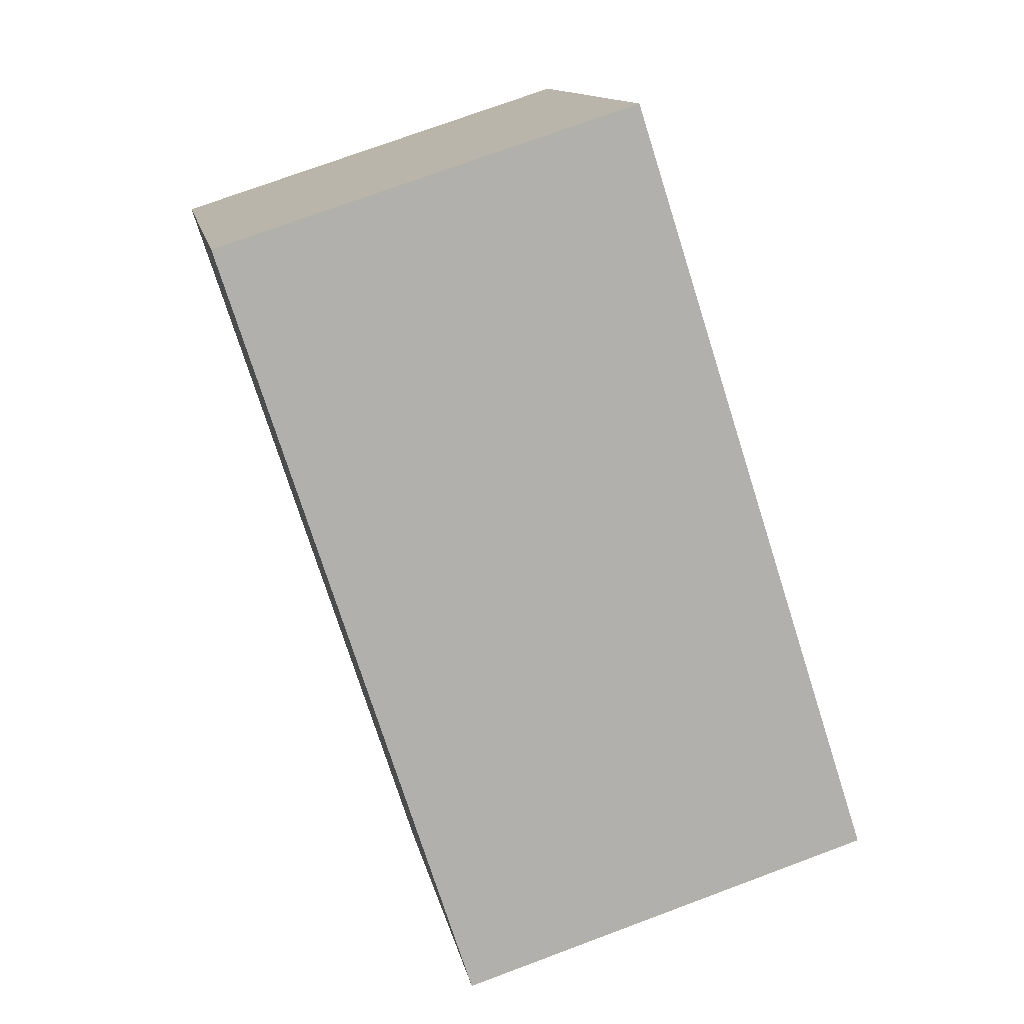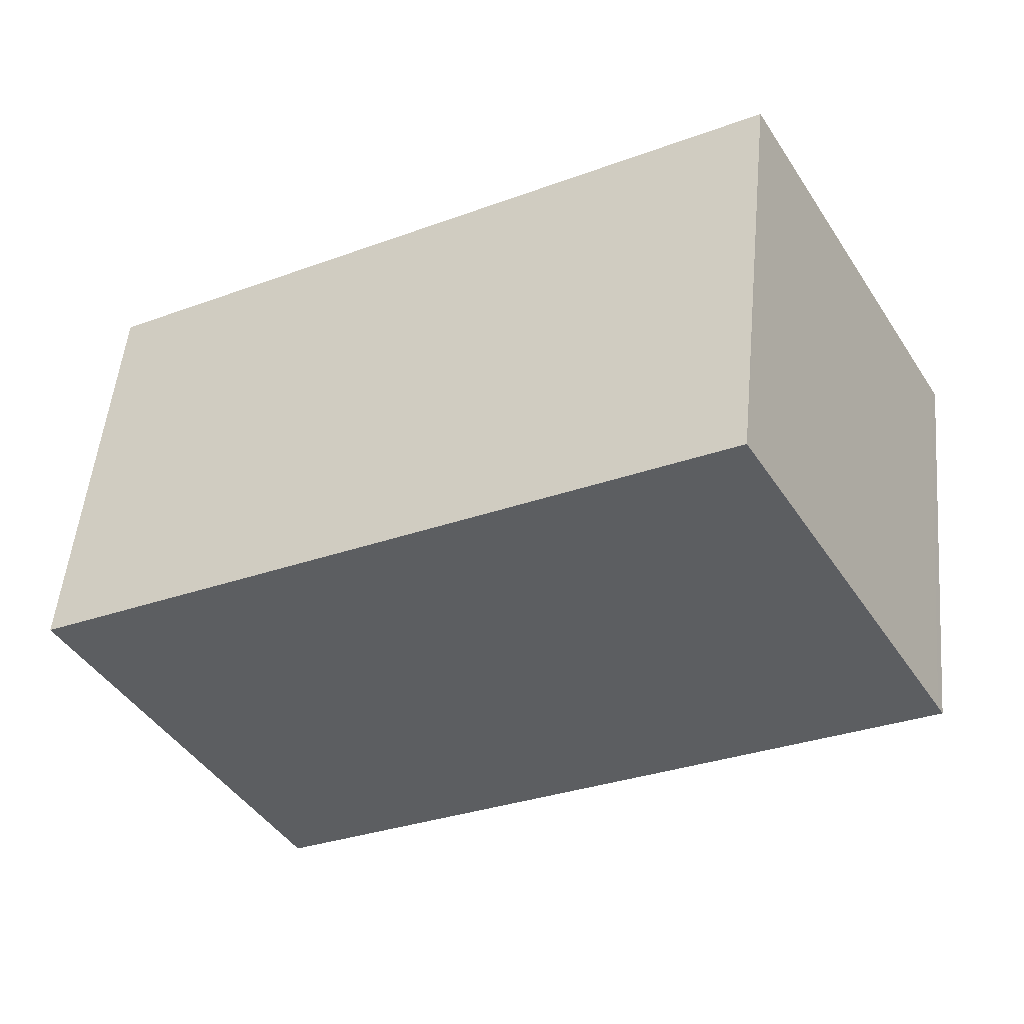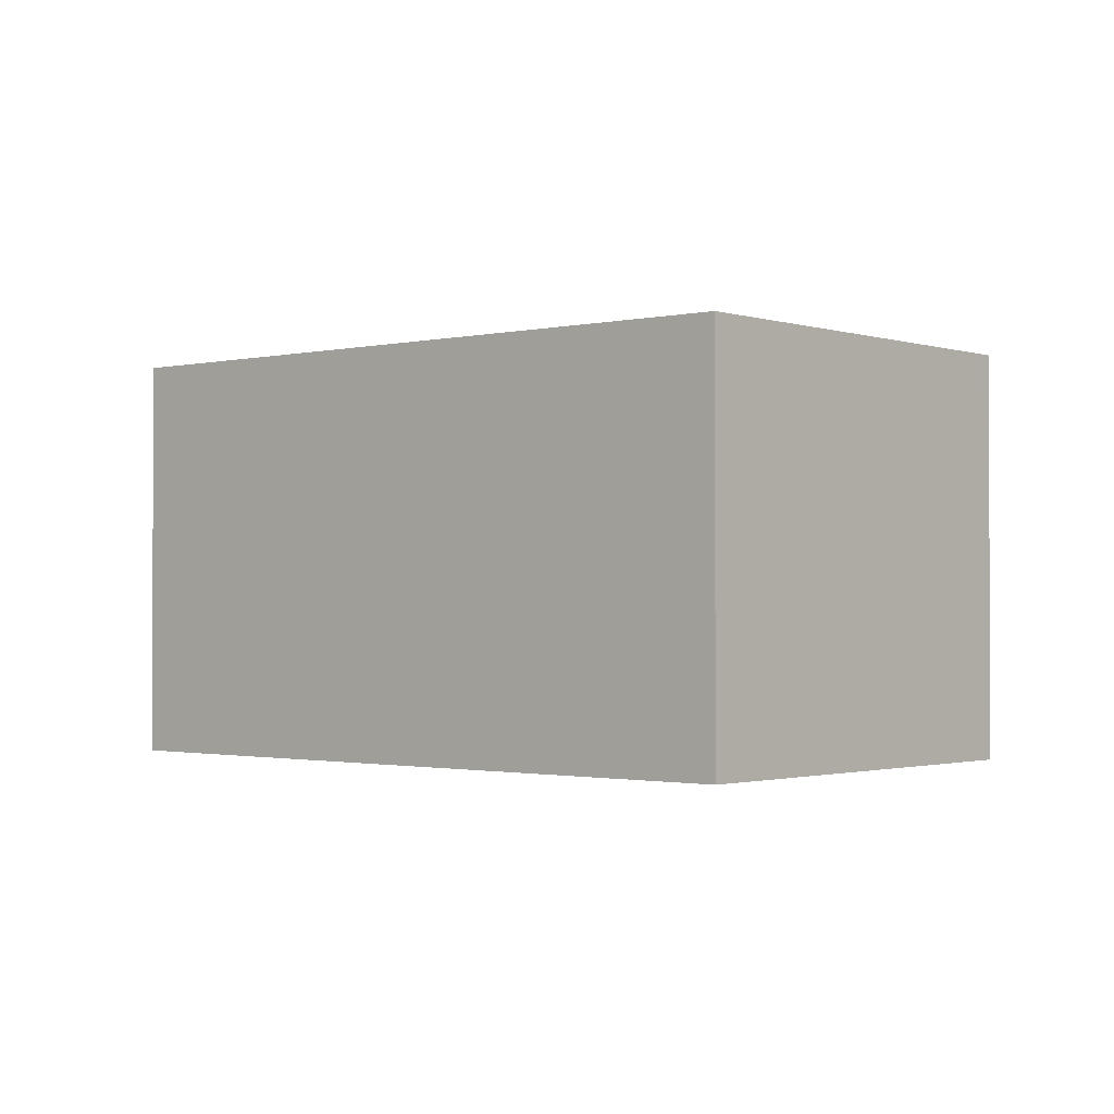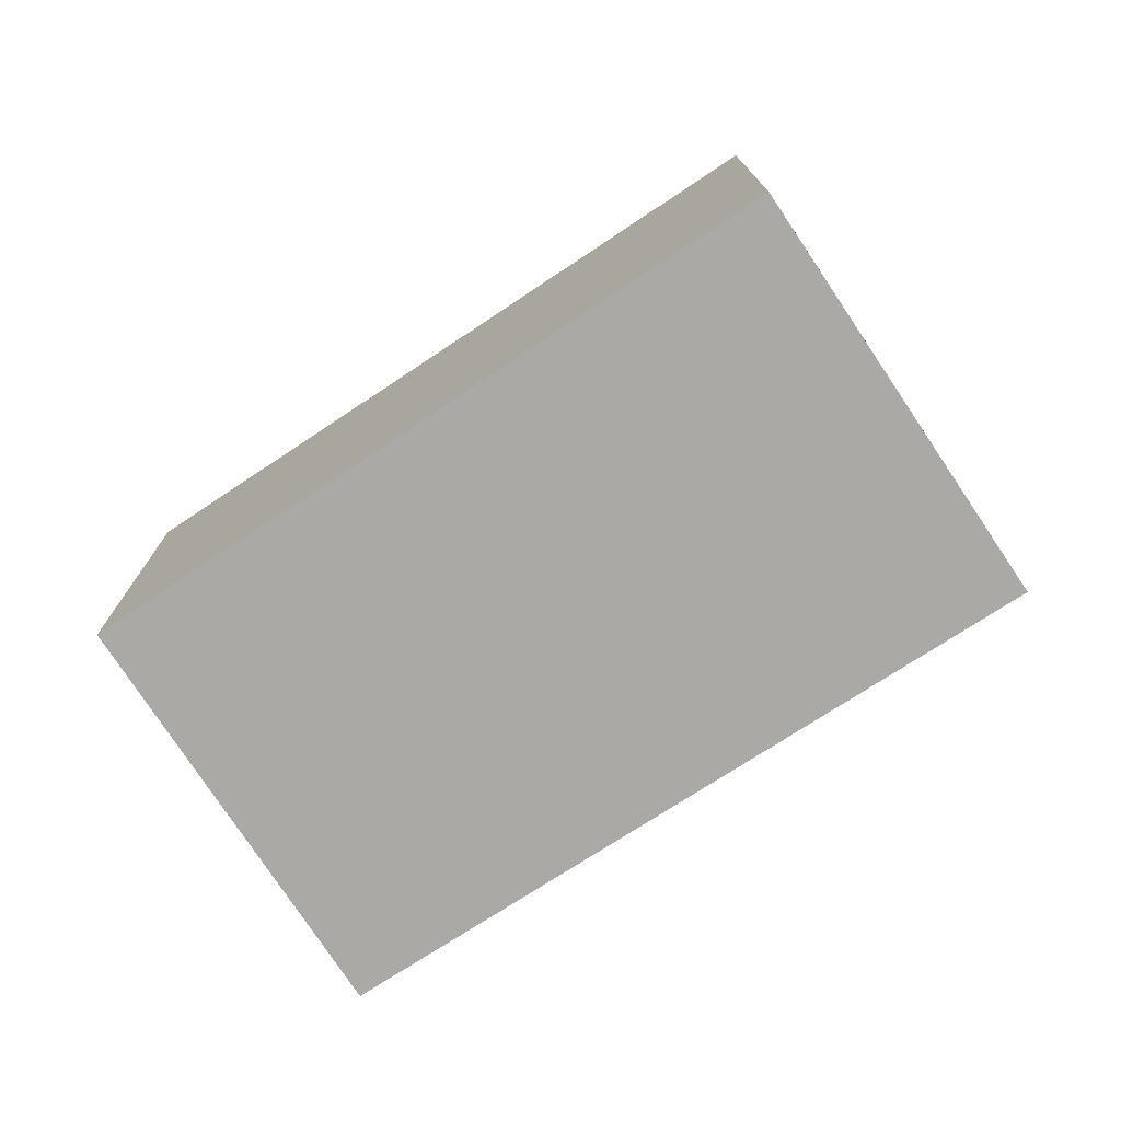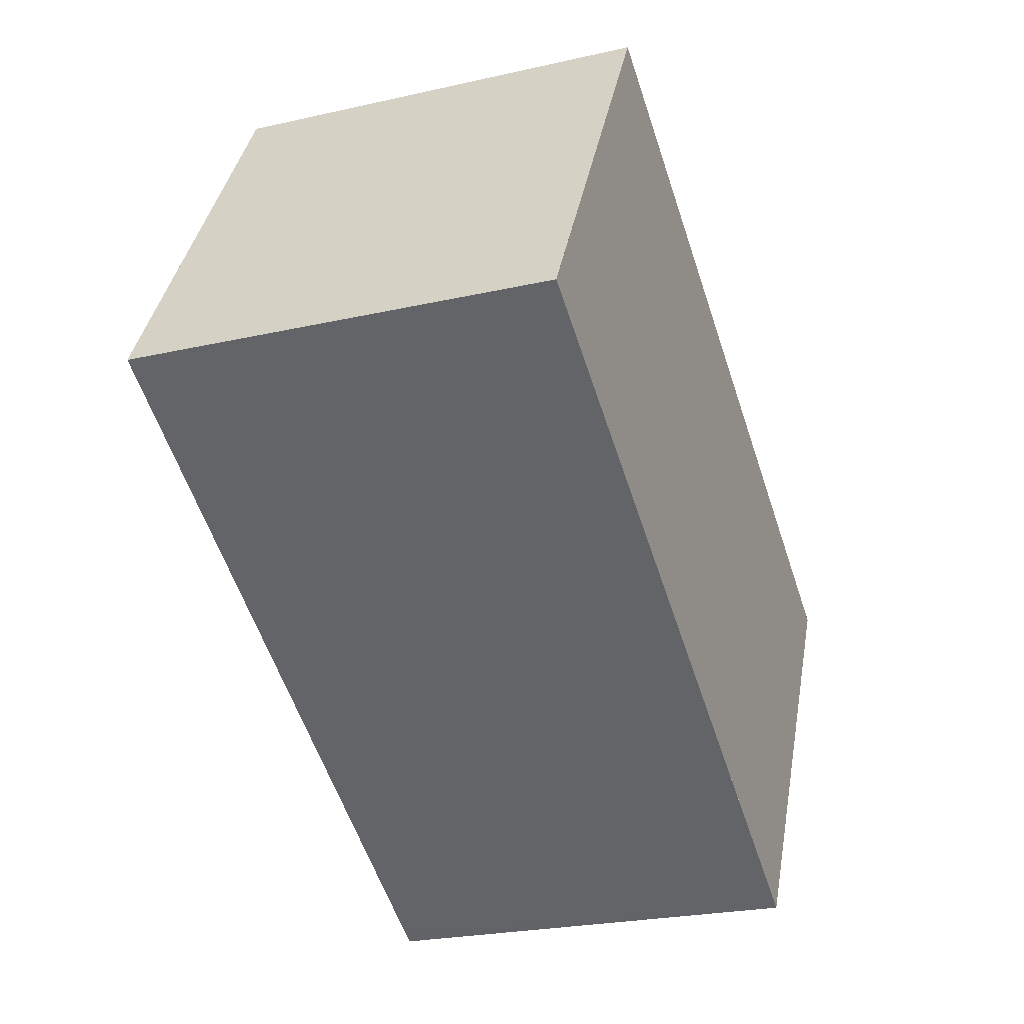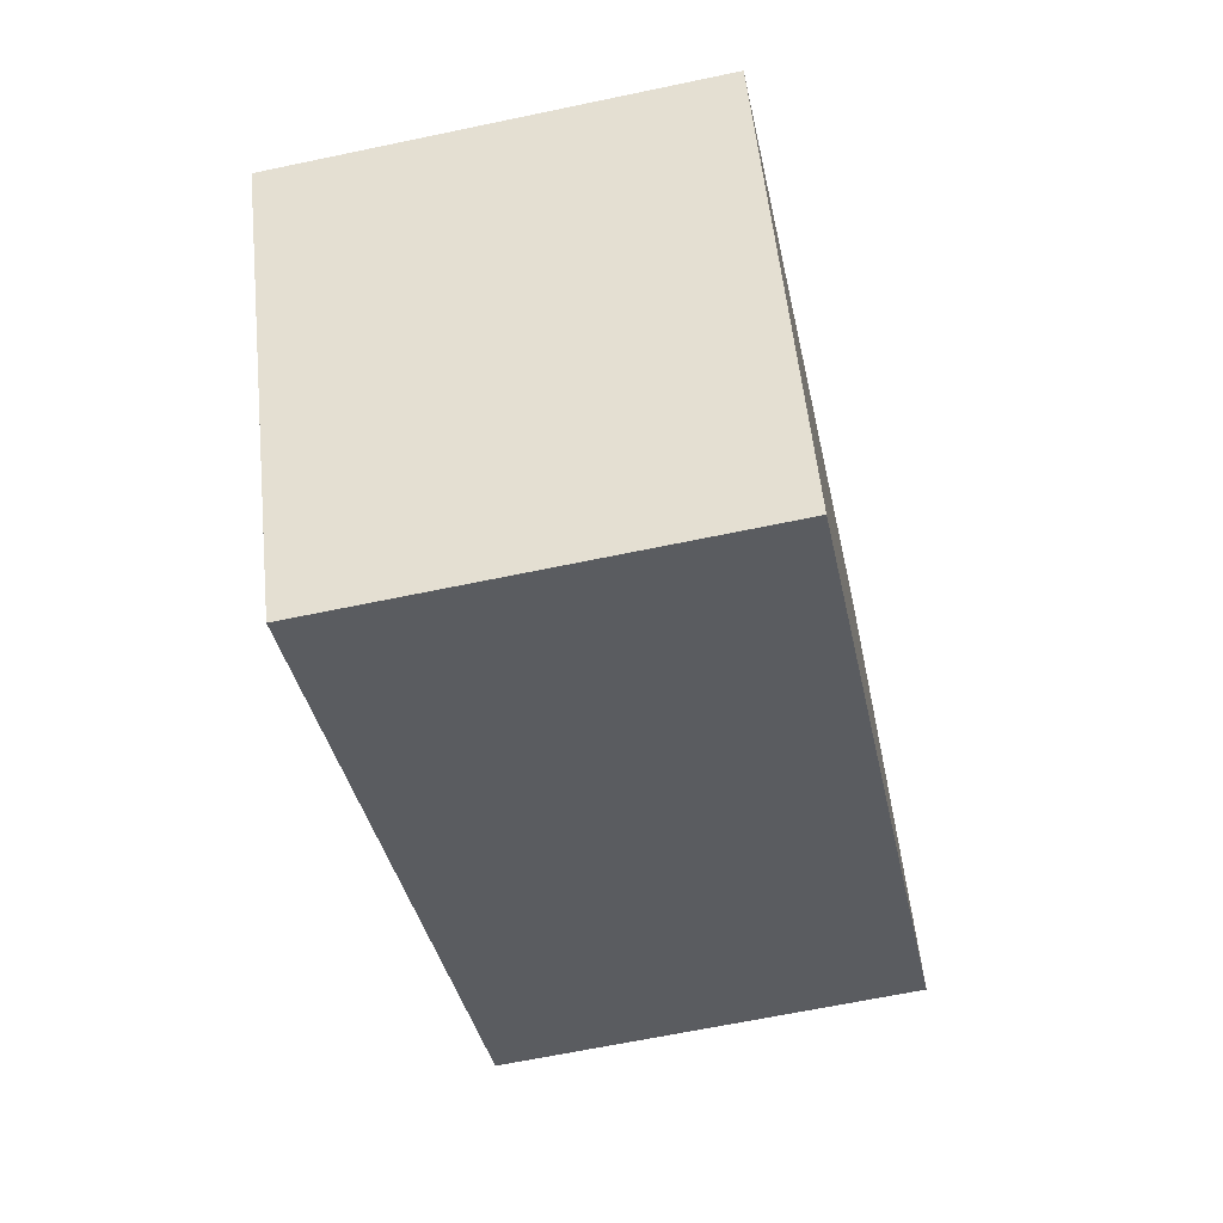
<metadata>
{"format":"obj","ext":"obj","renderer":"f3d","projection":"perspective","resolution":1024,"background":"white","views":[{"elev":73.9,"azim":-110.4,"up":"+Y"},{"elev":52.1,"azim":5.4,"up":"+Y"},{"elev":-1.4,"azim":-109.8,"up":"+Z"},{"elev":-75.5,"azim":-117.2,"up":"+Z"},{"elev":-24.3,"azim":110.6,"up":"+Y"},{"elev":-64.4,"azim":-78.0,"up":"+Y"}]}
</metadata>
<code>
v -1601 -2142 2.243
v -1597 -2140 2.263
v -1596 -2142 2.264
v -1600 -2144 2.243
v -1596 -2142 2.264
v -1597 -2140 2.263
v -1597 -2140 2.263
v -1601 -2142 2.243
v -1597 -2140 2.263
v -1600 -2144 2.244
v -1601 -2142 2.243
v -1601 -2142 2.243
v -1600 -2144 2.243
v -1600 -2144 2.243
v -1596 -2142 2.264
v -1596 -2142 2.264
v -1601 -2142 2.243
v -1601 -2142 2.243
v -1601 -2142 0
v -1601 -2142 0
v -1597 -2140 2.263
v -1597 -2140 2.263
v -1597 -2140 0
v -1597 -2140 0
v -1596 -2142 2.264
v -1596 -2142 2.264
v -1596 -2142 0
v -1596 -2142 0
v -1600 -2144 2.243
v -1600 -2144 2.243
v -1600 -2144 0
v -1600 -2144 0
v -1600 -2144 2.244
v -1596 -2142 2.264
v -1596 -2142 0
v -1600 -2144 0
v -1597 -2140 2.263
v -1597 -2140 2.263
v -1597 -2140 0
v -1597 -2140 0
v -1601 -2142 2.243
v -1601 -2142 2.243
v -1601 -2142 0
v -1601 -2142 0
v -1596 -2142 2.264
v -1597 -2140 2.263
v -1597 -2140 0
v -1596 -2142 0
v -1600 -2144 2.243
v -1600 -2144 2.244
v -1600 -2144 0
v -1600 -2144 0
v -1597 -2140 2.263
v -1601 -2142 2.243
v -1601 -2142 0
v -1597 -2140 0
v -1601 -2142 2.243
v -1600 -2144 2.243
v -1600 -2144 0
v -1601 -2142 0
v -1596 -2142 2.264
v -1596 -2142 2.264
v -1596 -2142 0
v -1596 -2142 0
v -1601 -2142 0
v -1597 -2140 0
v -1596 -2142 0
v -1600 -2144 0
f 7 6 2 9
f 12 6 7 11
f 15 5 10 14
f 16 3 5 15
f 14 10 4 13
f 11 8 1 12
f 13 8 11 14
f 14 11 7 15
f 15 7 9 16
f 18 19 20 17
f 22 23 24 21
f 26 27 28 25
f 30 31 32 29
f 34 35 36 33
f 38 39 40 37
f 42 43 44 41
f 46 47 48 45
f 50 51 52 49
f 54 55 56 53
f 58 59 60 57
f 62 63 64 61
f 66 67 68 65

</code>
